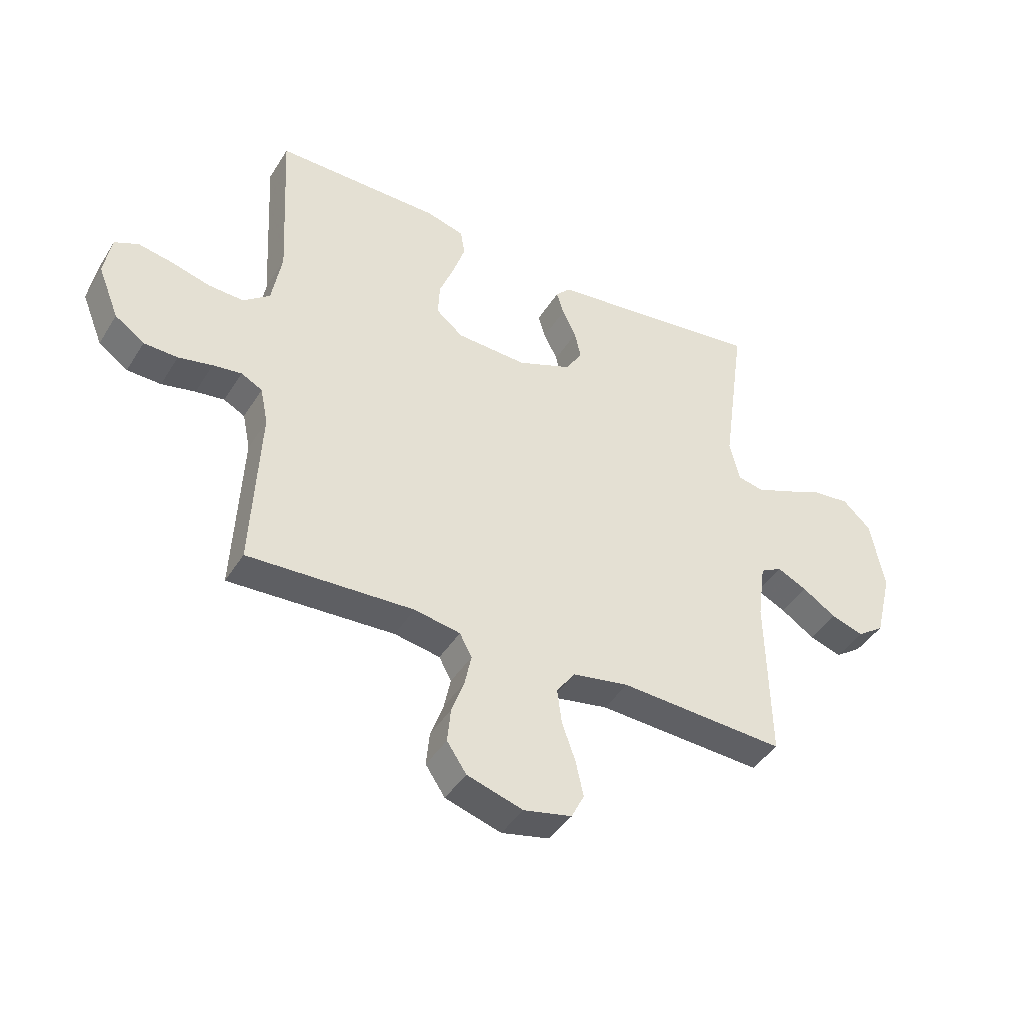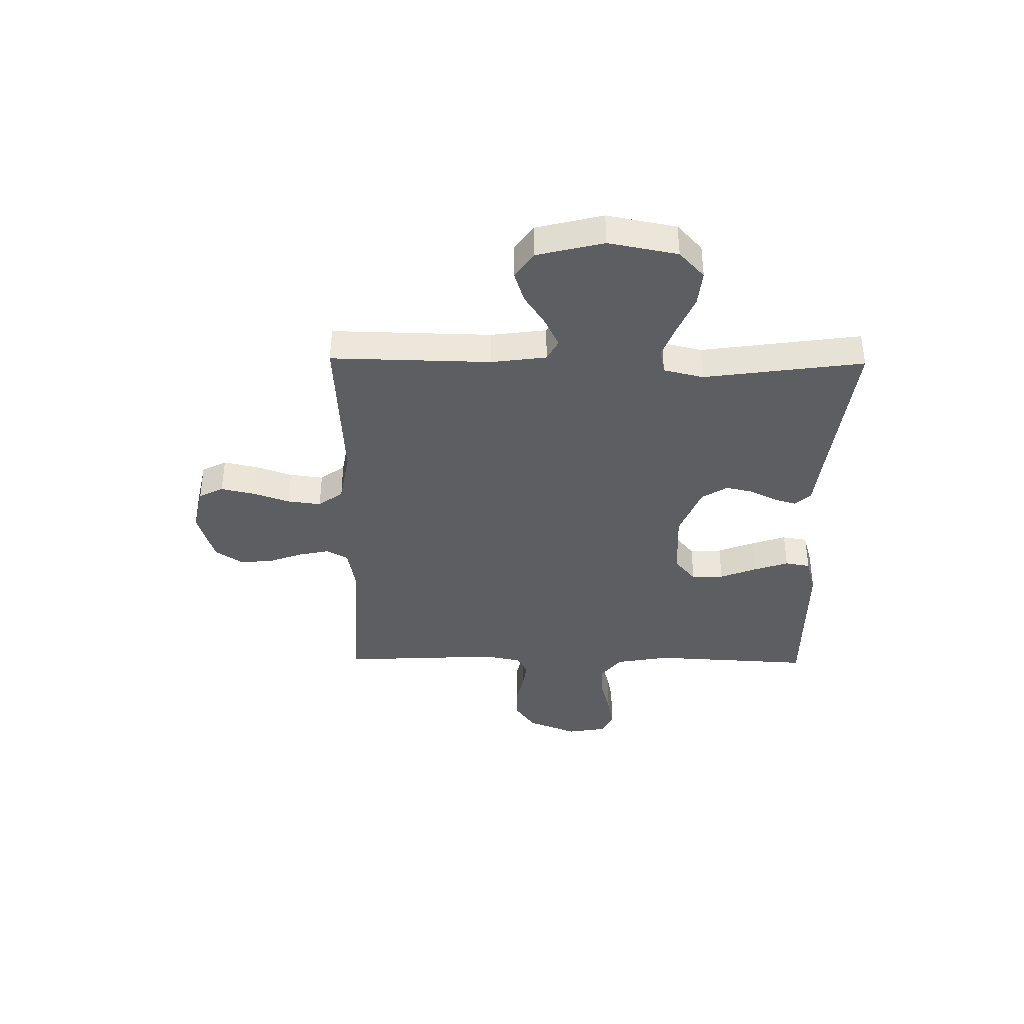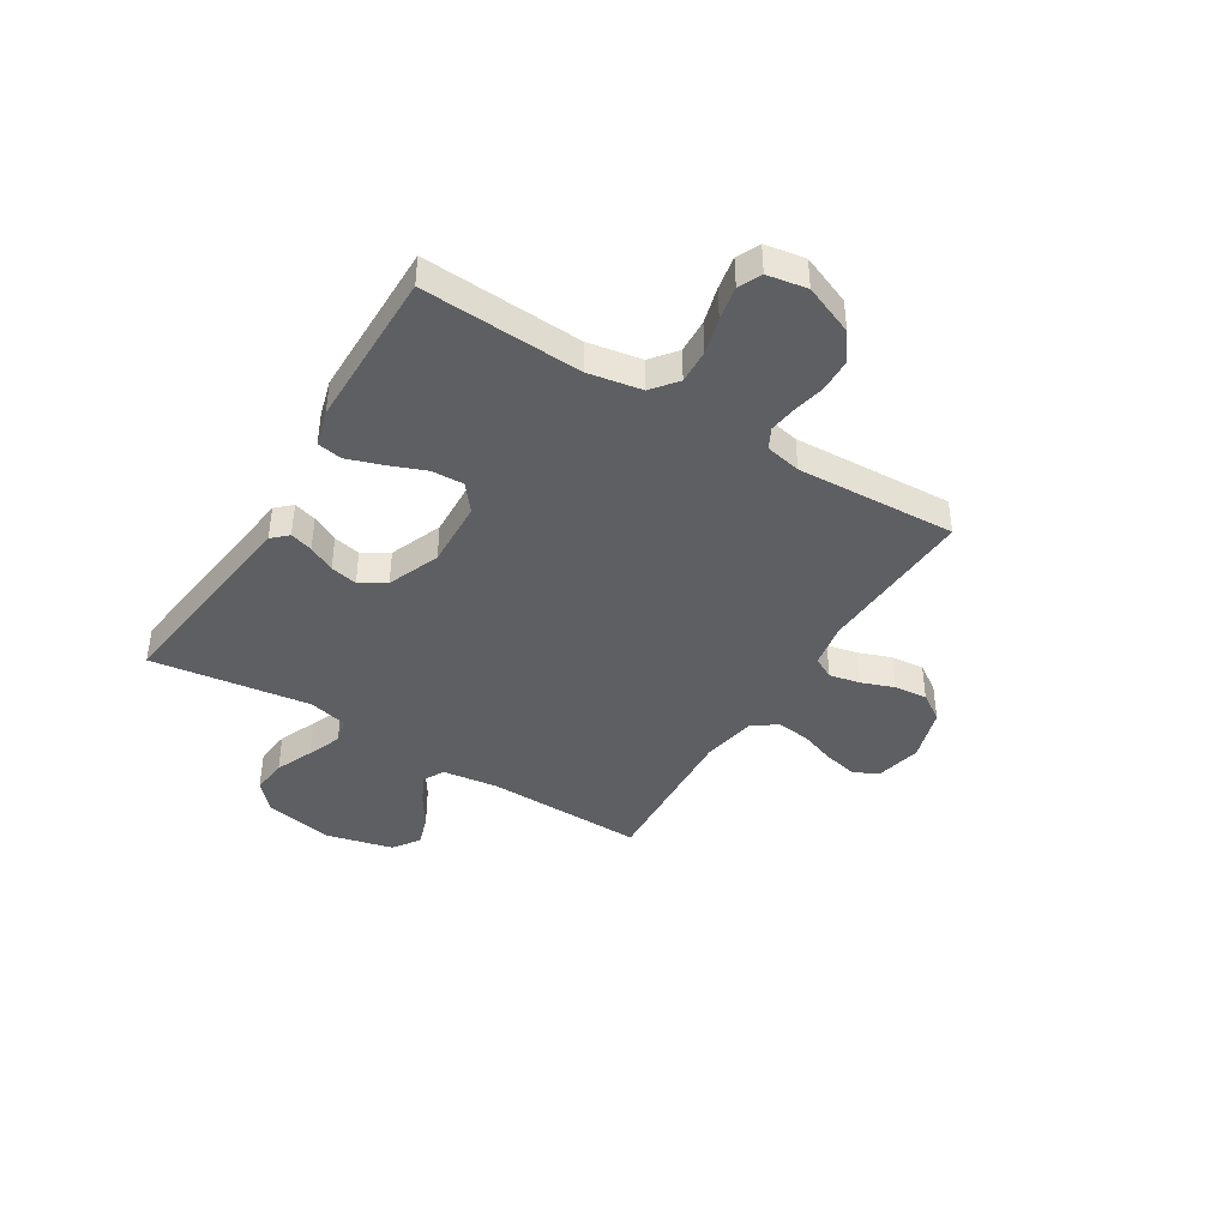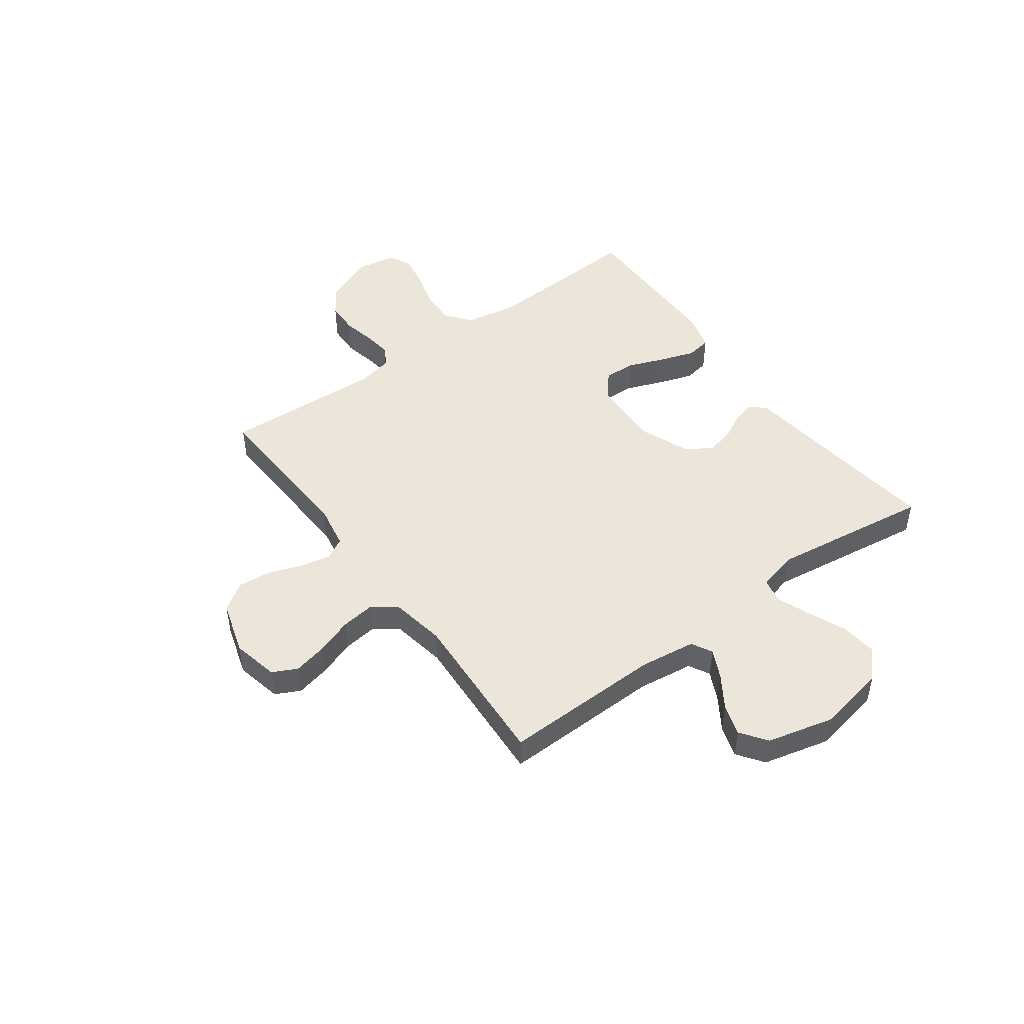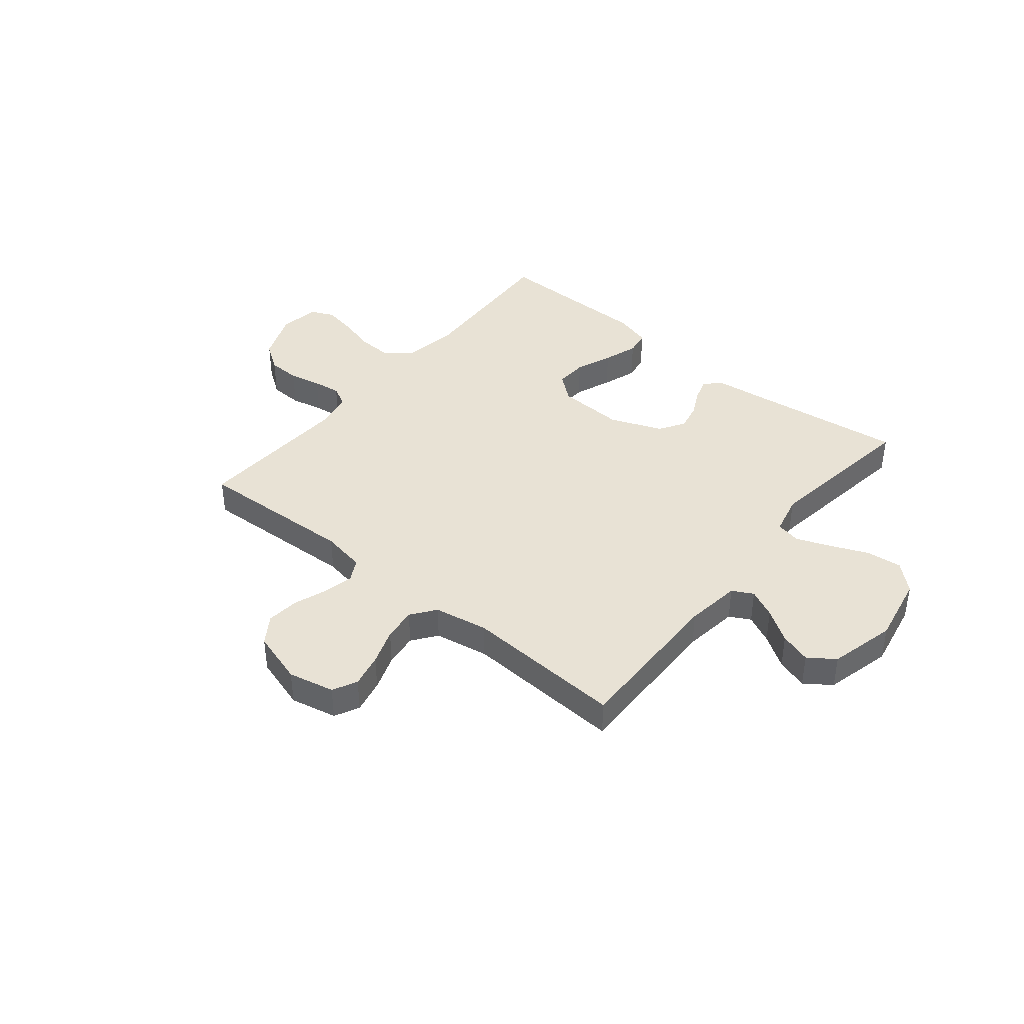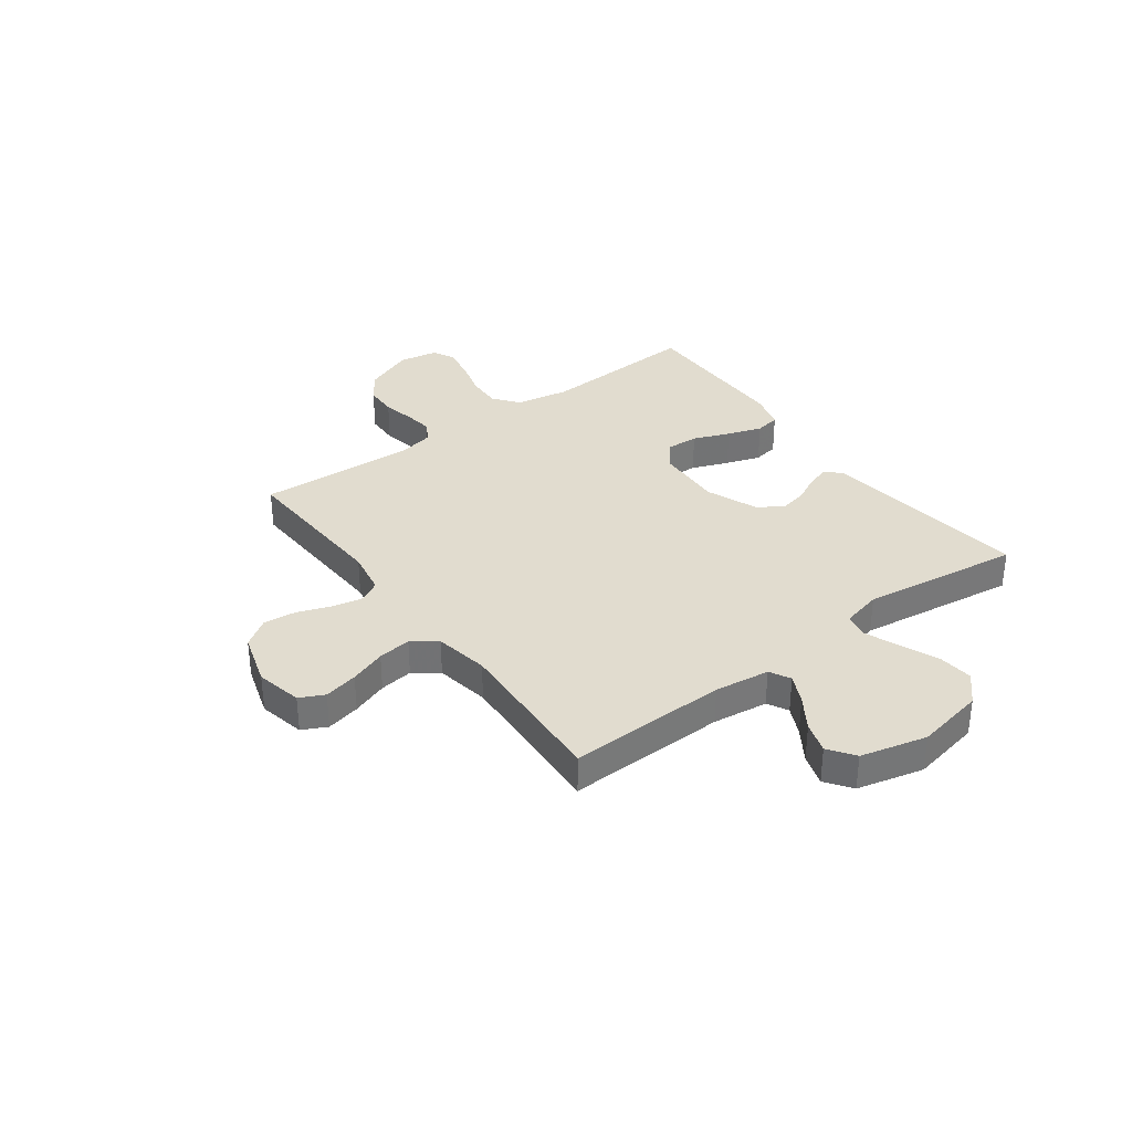
<metadata>
{"format":"obj","ext":"obj","renderer":"f3d","projection":"perspective","resolution":1024,"background":"white","views":[{"elev":-42.7,"azim":150.4,"up":"+Z"},{"elev":-38.4,"azim":-90.8,"up":"+Y"},{"elev":-41.6,"azim":58.3,"up":"+Y"},{"elev":47.8,"azim":-126.2,"up":"+Y"},{"elev":40.7,"azim":-140.7,"up":"+Y"},{"elev":34.4,"azim":-126.5,"up":"+Y"}]}
</metadata>
<code>
v -0.5 0.07 -0.5
v -0.494 0.07 -0.2
v -0.508 0.07 -0.096
v -0.547 0.07 -0.075
v -0.601 0.07 -0.101
v -0.662 0.07 -0.141
v -0.721 0.07 -0.16
v -0.77 0.07 -0.125
v -0.801 0.07 0
v -0.776 0.07 0.13
v -0.725 0.07 0.177
v -0.658 0.07 0.17
v -0.587 0.07 0.14
v -0.523 0.07 0.115
v -0.476 0.07 0.125
v -0.458 0.07 0.2
v -0.5 0.07 0.5
v -0.2 0.07 0.463
v -0.106 0.07 0.452
v -0.079 0.07 0.423
v -0.092 0.07 0.38
v -0.117 0.07 0.33
v -0.128 0.07 0.279
v -0.098 0.07 0.231
v 0 0.07 0.192
v 0.127 0.07 0.198
v 0.176 0.07 0.238
v 0.173 0.07 0.298
v 0.146 0.07 0.367
v 0.124 0.07 0.432
v 0.132 0.07 0.479
v 0.2 0.07 0.498
v 0.5 0.07 0.5
v 0.484 0.07 0.2
v 0.502 0.07 0.099
v 0.55 0.07 0.061
v 0.614 0.07 0.064
v 0.683 0.07 0.083
v 0.746 0.07 0.095
v 0.789 0.07 0.075
v 0.802 0.07 0
v 0.764 0.07 -0.094
v 0.711 0.07 -0.131
v 0.65 0.07 -0.133
v 0.589 0.07 -0.12
v 0.537 0.07 -0.113
v 0.499 0.07 -0.133
v 0.485 0.07 -0.2
v 0.5 0.07 -0.5
v 0.2 0.07 -0.486
v 0.117 0.07 -0.501
v 0.095 0.07 -0.542
v 0.107 0.07 -0.599
v 0.13 0.07 -0.662
v 0.136 0.07 -0.724
v 0.101 0.07 -0.776
v 0 0.07 -0.807
v -0.087 0.07 -0.788
v -0.11 0.07 -0.742
v -0.096 0.07 -0.678
v -0.072 0.07 -0.61
v -0.064 0.07 -0.547
v -0.098 0.07 -0.501
v -0.2 0.07 -0.483
v -0.5 0 -0.5
v -0.494 0 -0.2
v -0.508 0 -0.096
v -0.547 0 -0.075
v -0.601 0 -0.101
v -0.662 0 -0.141
v -0.721 0 -0.16
v -0.77 0 -0.125
v -0.801 0 0
v -0.776 0 0.13
v -0.725 0 0.177
v -0.658 0 0.17
v -0.587 0 0.14
v -0.523 0 0.115
v -0.476 0 0.125
v -0.458 0 0.2
v -0.5 0 0.5
v -0.2 0 0.463
v -0.106 0 0.452
v -0.079 0 0.423
v -0.092 0 0.38
v -0.117 0 0.33
v -0.128 0 0.279
v -0.098 0 0.231
v 0 0 0.192
v 0.127 0 0.198
v 0.176 0 0.238
v 0.173 0 0.298
v 0.146 0 0.367
v 0.124 0 0.432
v 0.132 0 0.479
v 0.2 0 0.498
v 0.5 0 0.5
v 0.484 0 0.2
v 0.502 0 0.099
v 0.55 0 0.061
v 0.614 0 0.064
v 0.683 0 0.083
v 0.746 0 0.095
v 0.789 0 0.075
v 0.802 0 0
v 0.764 0 -0.094
v 0.711 0 -0.131
v 0.65 0 -0.133
v 0.589 0 -0.12
v 0.537 0 -0.113
v 0.499 0 -0.133
v 0.485 0 -0.2
v 0.5 0 -0.5
v 0.2 0 -0.486
v 0.117 0 -0.501
v 0.095 0 -0.542
v 0.107 0 -0.599
v 0.13 0 -0.662
v 0.136 0 -0.724
v 0.101 0 -0.776
v 0 0 -0.807
v -0.087 0 -0.788
v -0.11 0 -0.742
v -0.096 0 -0.678
v -0.072 0 -0.61
v -0.064 0 -0.547
v -0.098 0 -0.501
v -0.2 0 -0.483
f 58 59 60 61
f 58 61 62
f 57 58 62
f 56 57 62
f 53 54 55 56
f 52 53 56 62
f 51 52 62 63
f 48 49 50
f 47 48 50 51
f 42 43 44 45
f 42 45 46
f 41 42 46
f 40 41 46
f 37 38 39 40
f 37 40 46 47
f 31 32 33 34
f 31 34 35
f 28 29 30 31
f 28 31 35
f 27 28 35 36
f 19 20 21 22
f 18 19 22 23
f 16 17 18 23
f 15 16 23 24
f 10 11 12 13
f 10 13 14
f 9 10 14
f 8 9 14 15
f 5 6 7 8
f 4 5 8 15
f 64 1 2
f 64 2 3
f 63 64 3
f 51 63 3
f 36 37 47 51
f 26 27 36 51
f 25 26 51 3
f 15 24 25
f 3 4 15 25
f 125 124 123 122
f 126 125 122
f 126 122 121
f 126 121 120
f 120 119 118 117
f 126 120 117 116
f 127 126 116 115
f 114 113 112
f 115 114 112 111
f 109 108 107 106
f 110 109 106
f 110 106 105
f 110 105 104
f 104 103 102 101
f 111 110 104 101
f 98 97 96 95
f 99 98 95
f 95 94 93 92
f 99 95 92
f 100 99 92 91
f 86 85 84 83
f 87 86 83 82
f 87 82 81 80
f 88 87 80 79
f 77 76 75 74
f 78 77 74
f 78 74 73
f 79 78 73 72
f 72 71 70 69
f 79 72 69 68
f 66 65 128
f 67 66 128
f 67 128 127
f 67 127 115
f 115 111 101 100
f 115 100 91 90
f 67 115 90 89
f 89 88 79
f 89 79 68 67
f 1 65 66 2
f 2 66 67 3
f 3 67 68 4
f 4 68 69 5
f 5 69 70 6
f 6 70 71 7
f 7 71 72 8
f 8 72 73 9
f 9 73 74 10
f 10 74 75 11
f 11 75 76 12
f 12 76 77 13
f 13 77 78 14
f 14 78 79 15
f 15 79 80 16
f 16 80 81 17
f 17 81 82 18
f 18 82 83 19
f 19 83 84 20
f 20 84 85 21
f 21 85 86 22
f 22 86 87 23
f 23 87 88 24
f 24 88 89 25
f 25 89 90 26
f 26 90 91 27
f 27 91 92 28
f 28 92 93 29
f 29 93 94 30
f 30 94 95 31
f 31 95 96 32
f 32 96 97 33
f 33 97 98 34
f 34 98 99 35
f 35 99 100 36
f 36 100 101 37
f 37 101 102 38
f 38 102 103 39
f 39 103 104 40
f 40 104 105 41
f 41 105 106 42
f 42 106 107 43
f 43 107 108 44
f 44 108 109 45
f 45 109 110 46
f 46 110 111 47
f 47 111 112 48
f 48 112 113 49
f 49 113 114 50
f 50 114 115 51
f 51 115 116 52
f 52 116 117 53
f 53 117 118 54
f 54 118 119 55
f 55 119 120 56
f 56 120 121 57
f 57 121 122 58
f 58 122 123 59
f 59 123 124 60
f 60 124 125 61
f 61 125 126 62
f 62 126 127 63
f 63 127 128 64
f 64 128 65 1

</code>
